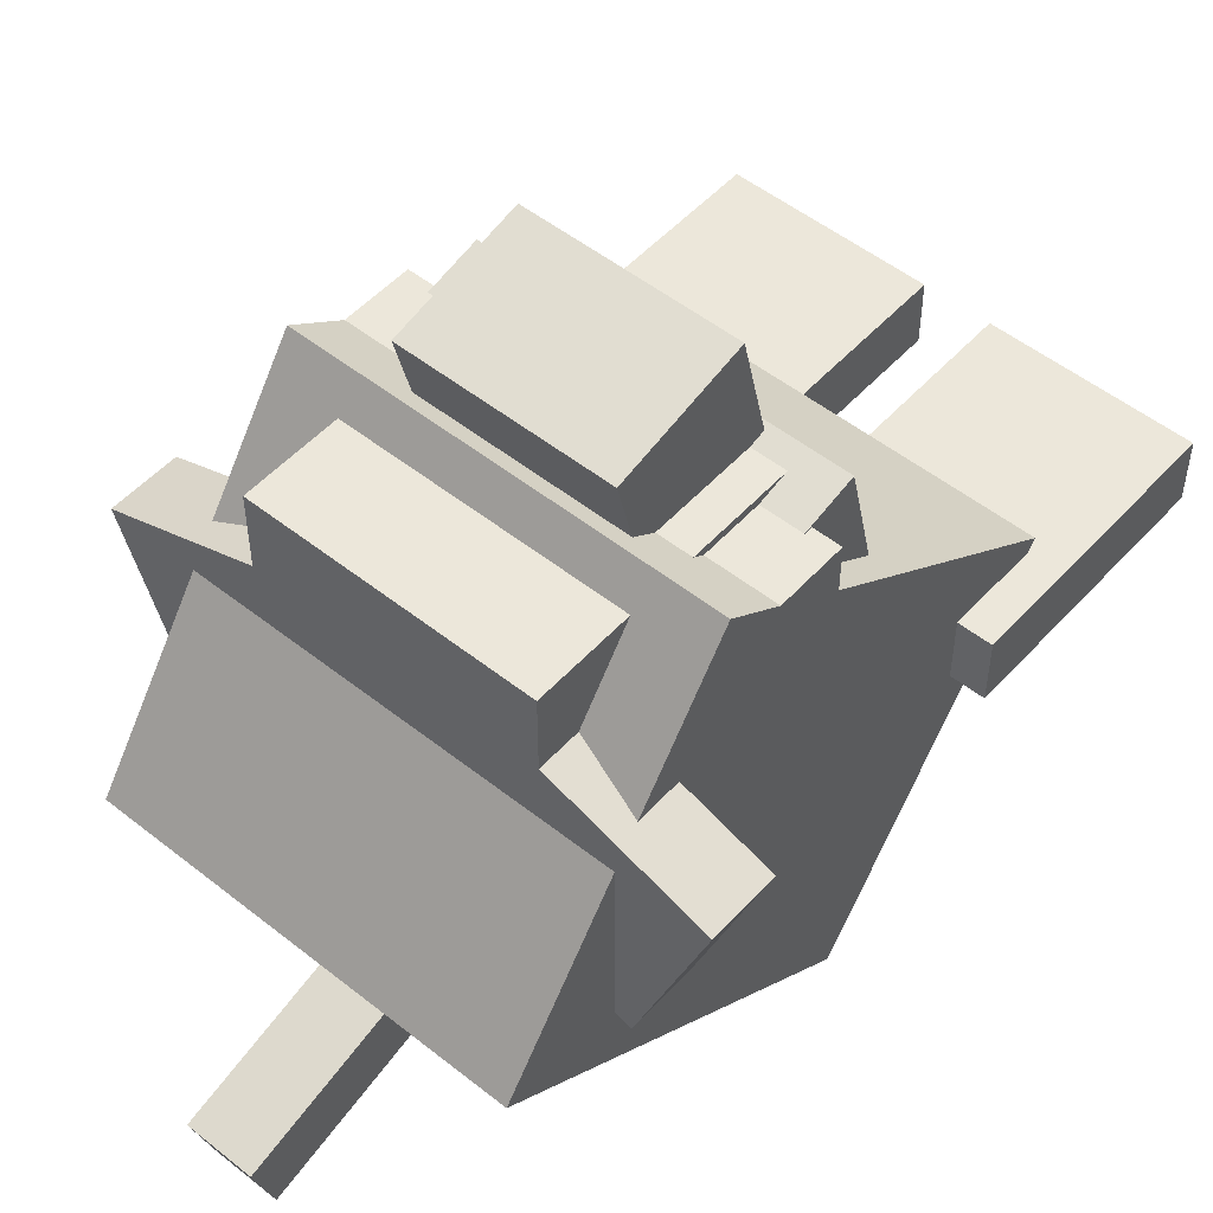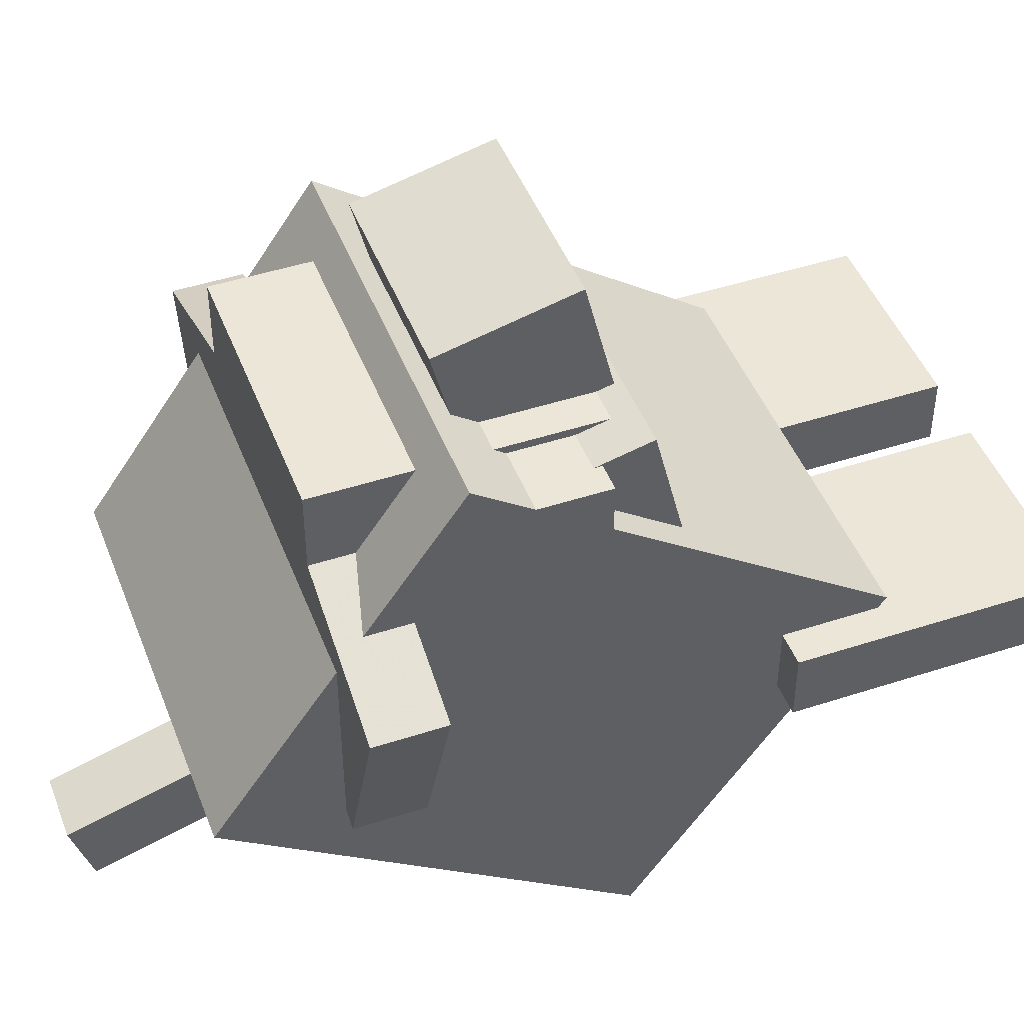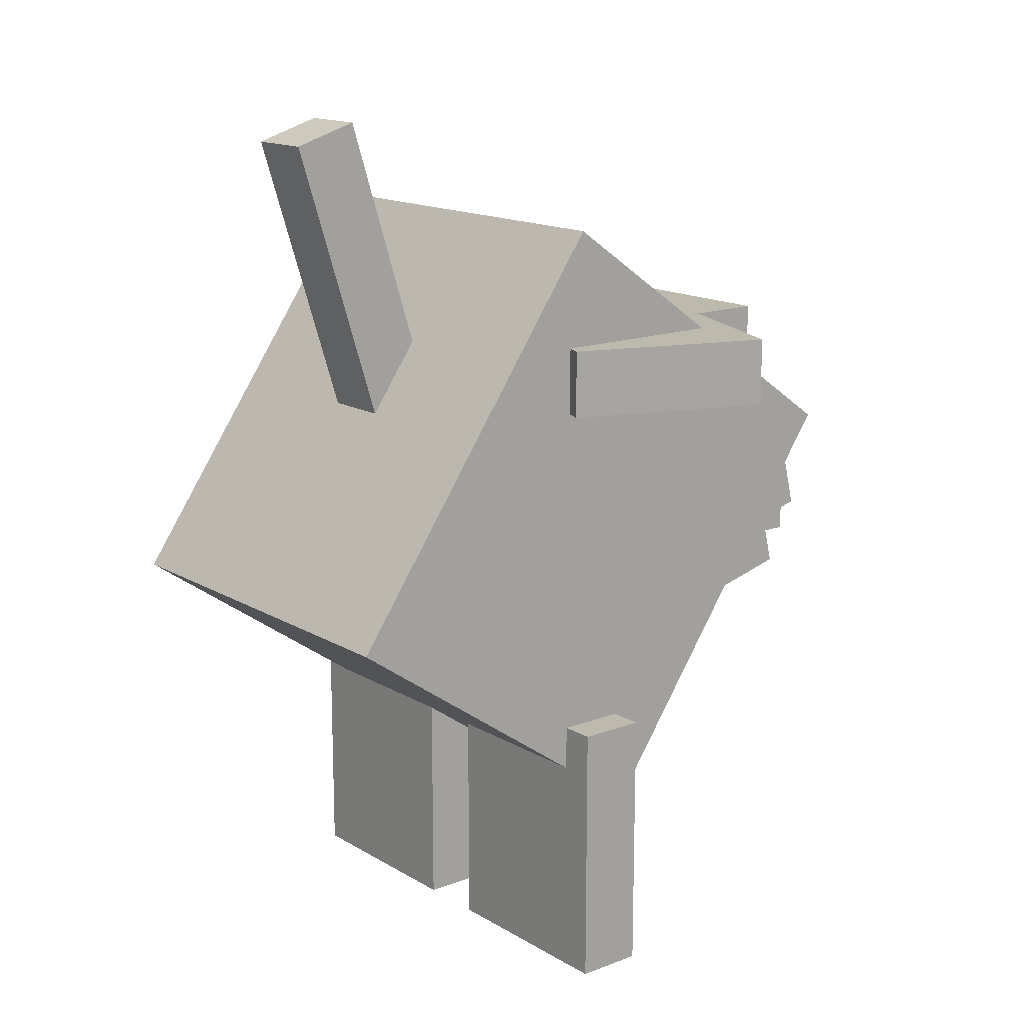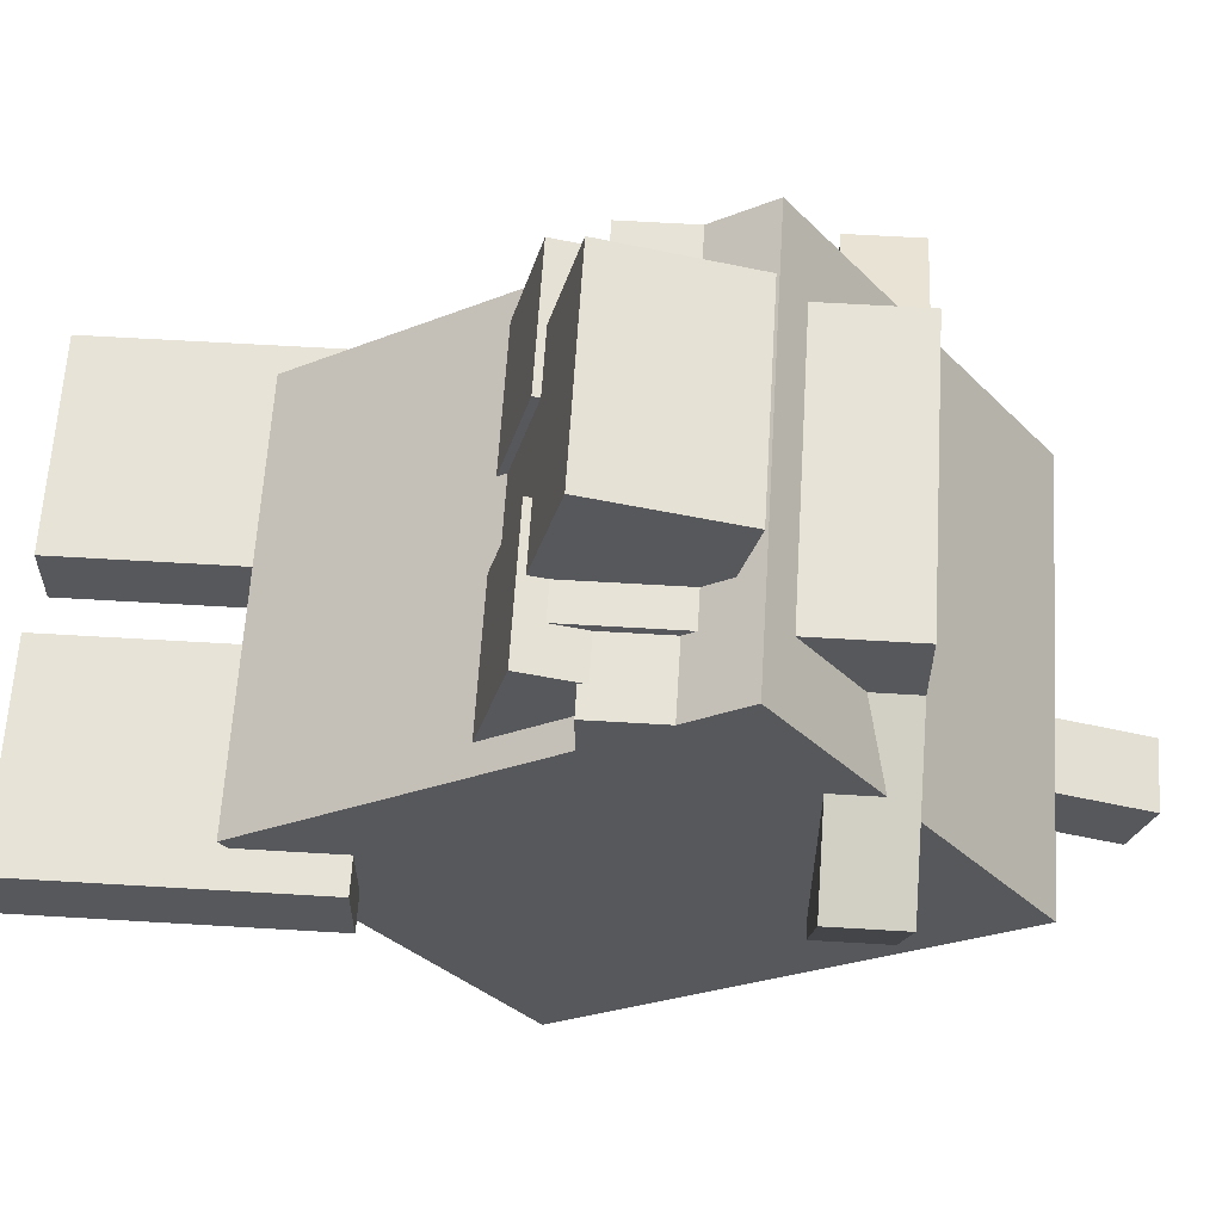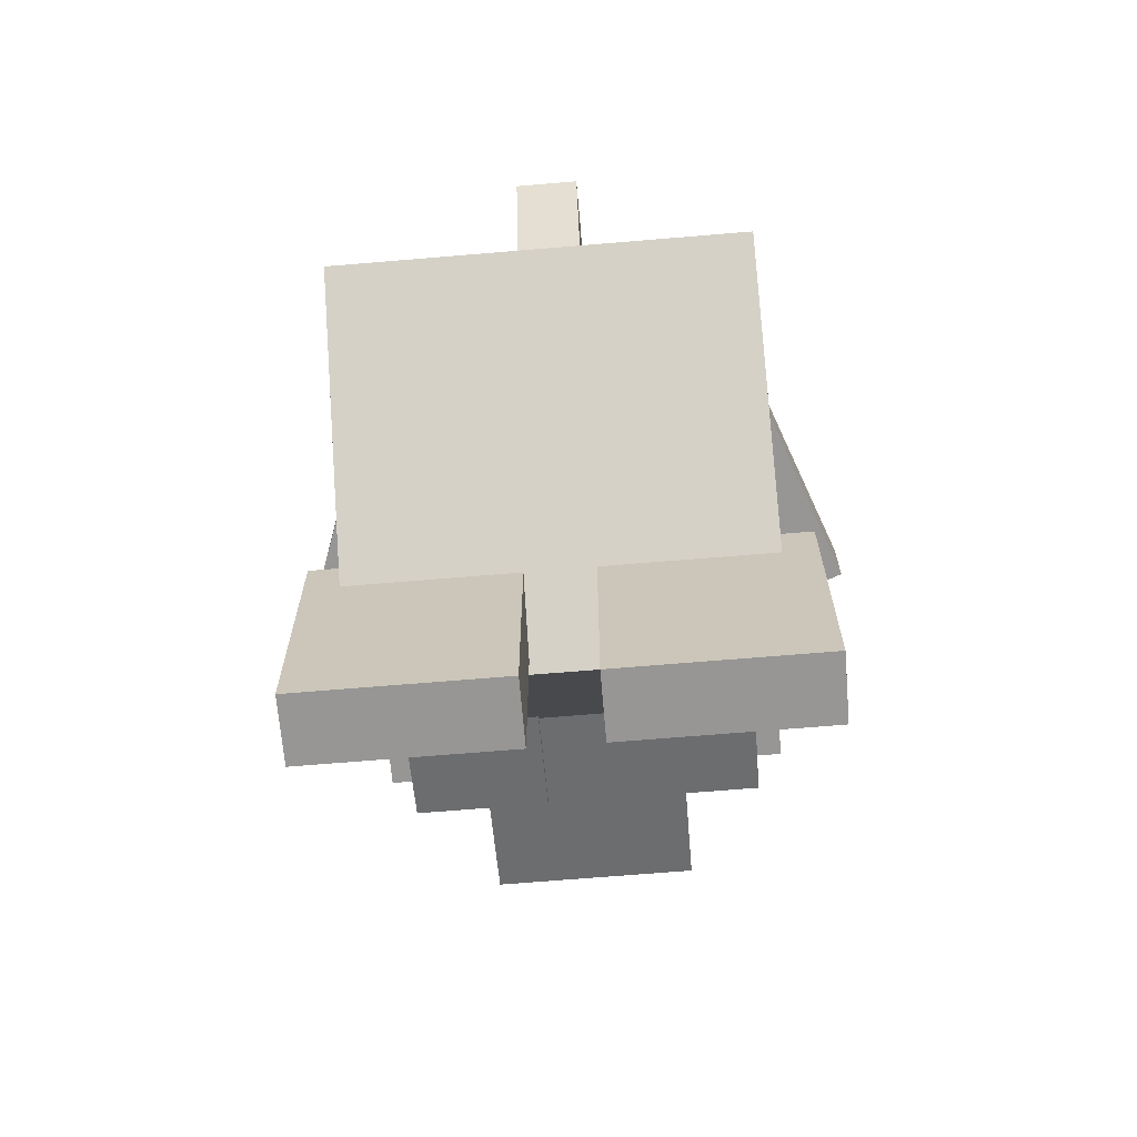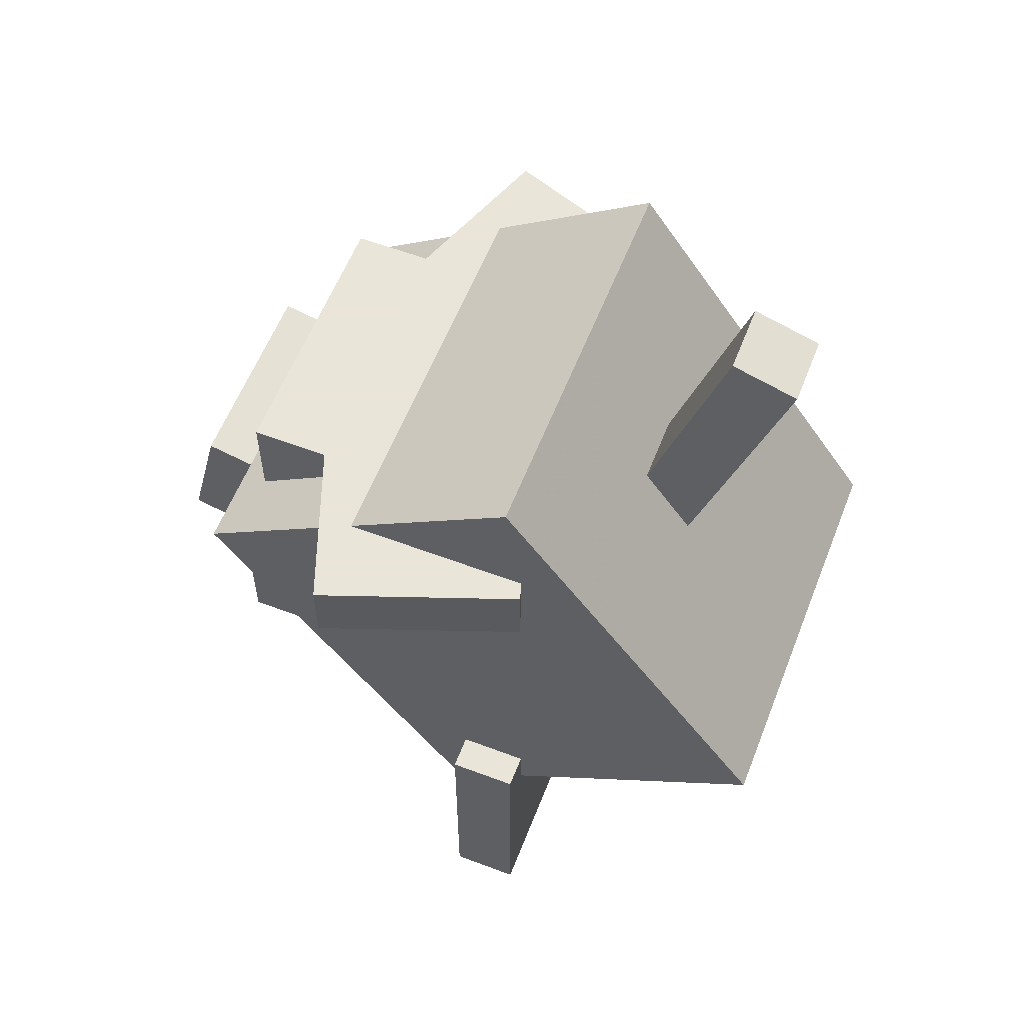
<metadata>
{"format":"obj","ext":"obj","renderer":"f3d","projection":"perspective","resolution":1024,"background":"white","views":[{"elev":51.6,"azim":40.7,"up":"+Y"},{"elev":46.2,"azim":69.5,"up":"+Y"},{"elev":15.1,"azim":51.1,"up":"+Z"},{"elev":61.6,"azim":-86.5,"up":"+Y"},{"elev":-67.8,"azim":4.8,"up":"+Z"},{"elev":58.6,"azim":-68.7,"up":"+Z"}]}
</metadata>
<code>
o body
v 0.1875 -1.16 -0.5909
v -0.1875 -1.16 -0.5909
v -0.1875 -0.9089 -0.2325
v 0.1875 -0.9089 -0.2325
v -0.1875 -1.467 -0.3758
v 0.1875 -1.467 -0.3758
v 0.1875 -1.216 -0.01745
v -0.1875 -1.216 -0.01745
f 1 2 3 4
f 5 6 7 8
f 4 3 8 7
f 6 5 2 1
f 6 1 4 7
f 2 5 8 3
o leftfoot
v 0.2188 -1.232 -0.7487
v 0.03125 -1.232 -0.7487
v 0.03125 -1.17 -0.7487
v 0.2188 -1.17 -0.7487
v 0.03125 -1.232 -0.4987
v 0.2188 -1.232 -0.4987
v 0.2188 -1.17 -0.4987
v 0.03125 -1.17 -0.4987
f 9 10 11 12
f 13 14 15 16
f 12 11 16 15
f 14 13 10 9
f 14 9 12 15
f 10 13 16 11
o rightfoot
v -0.03125 -1.232 -0.7487
v -0.2188 -1.232 -0.7487
v -0.2188 -1.17 -0.7487
v -0.03125 -1.17 -0.7487
v -0.2188 -1.232 -0.4987
v -0.03125 -1.232 -0.4987
v -0.03125 -1.17 -0.4987
v -0.2188 -1.17 -0.4987
f 17 18 19 20
f 21 22 23 24
f 20 19 24 23
f 22 21 18 17
f 22 17 20 23
f 18 21 24 19
o right_arm
v 0.1875 -1.07 -0.3462
v 0.0625 -1.07 -0.3462
v 0.0625 -0.9448 -0.3462
v 0.1875 -0.9448 -0.3462
v 0.0625 -1.07 -0.2837
v 0.1875 -1.07 -0.2837
v 0.1875 -0.9448 -0.2837
v 0.0625 -0.9448 -0.2837
f 25 26 27 28
f 29 30 31 32
f 28 27 32 31
f 30 29 26 25
f 30 25 28 31
f 26 29 32 27
o leftarm
v -0.0625 -1.07 -0.3462
v -0.1875 -1.07 -0.3462
v -0.1875 -0.9448 -0.3462
v -0.0625 -0.9448 -0.3462
v -0.1875 -1.07 -0.2837
v -0.0625 -1.07 -0.2837
v -0.0625 -0.9448 -0.2837
v -0.1875 -0.9448 -0.2837
f 33 34 35 36
f 37 38 39 40
f 36 35 40 39
f 38 37 34 33
f 38 33 36 39
f 34 37 40 35
o tail1
v 0.0625 -1.286 -0.4865
v -0.0625 -1.286 -0.4865
v -0.0625 -1.167 -0.4496
v 0.0625 -1.167 -0.4496
v -0.0625 -1.36 -0.2477
v 0.0625 -1.36 -0.2477
v 0.0625 -1.241 -0.2107
v -0.0625 -1.241 -0.2107
f 41 42 43 44
f 45 46 47 48
f 44 43 48 47
f 46 45 42 41
f 46 41 44 47
f 42 45 48 43
o tail2
v 0.03125 -1.33 -0.2384
v -0.03125 -1.33 -0.2384
v -0.03125 -1.27 -0.22
v 0.03125 -1.27 -0.22
v -0.03125 -1.422 0.06011
v 0.03125 -1.422 0.06011
v 0.03125 -1.363 0.07858
v -0.03125 -1.363 0.07858
f 49 50 51 52
f 53 54 55 56
f 52 51 56 55
f 54 53 50 49
f 54 49 52 55
f 50 53 56 51
o head
v 0.125 -1.188 -0.375
v -0.125 -1.188 -0.375
v -0.125 -0.9375 -0.375
v 0.125 -0.9375 -0.375
v -0.125 -1.188 -0.125
v 0.125 -1.188 -0.125
v 0.125 -0.9375 -0.125
v -0.125 -0.9375 -0.125
f 57 58 59 60
f 61 62 63 64
f 60 59 64 63
f 62 61 58 57
f 62 57 60 63
f 58 61 64 59
o rightear
v 0.2029 -1.236 -0.1875
v 0.02667 -1.172 -0.1875
v 0.0908 -0.9958 -0.1875
v 0.267 -1.06 -0.1875
v 0.02667 -1.172 -0.125
v 0.2029 -1.236 -0.125
v 0.267 -1.06 -0.125
v 0.0908 -0.9958 -0.125
f 65 66 67 68
f 69 70 71 72
f 68 67 72 71
f 70 69 66 65
f 70 65 68 71
f 66 69 72 67
o leftear
v -0.02667 -1.172 -0.1875
v -0.2029 -1.236 -0.1875
v -0.267 -1.06 -0.1875
v -0.0908 -0.9958 -0.1875
v -0.2029 -1.236 -0.125
v -0.02667 -1.172 -0.125
v -0.0908 -0.9958 -0.125
v -0.267 -1.06 -0.125
f 73 74 75 76
f 77 78 79 80
f 76 75 80 79
f 78 77 74 73
f 78 73 76 79
f 74 77 80 75
o snout
v 0.09375 -1.073 -0.4176
v -0.09375 -1.073 -0.4176
v -0.09375 -0.8307 -0.3571
v 0.09375 -0.8307 -0.3571
v -0.09375 -1.104 -0.2963
v 0.09375 -1.104 -0.2963
v 0.09375 -0.861 -0.2358
v -0.09375 -0.861 -0.2358
f 81 82 83 84
f 85 86 87 88
f 84 83 88 87
f 86 85 82 81
f 86 81 84 87
f 82 85 88 83
o Cheek1
v -0.0375 -1.054 -0.4191
v -0.1625 -1.054 -0.4191
v -0.1625 -0.9323 -0.3888
v -0.0375 -0.9323 -0.3888
v -0.1625 -1.084 -0.2978
v -0.0375 -1.084 -0.2978
v -0.0375 -0.9625 -0.2676
v -0.1625 -0.9625 -0.2676
f 89 90 91 92
f 93 94 95 96
f 92 91 96 95
f 94 93 90 89
f 94 89 92 95
f 90 93 96 91
o Cheek2
v 0.1625 -1.054 -0.4191
v 0.0375 -1.054 -0.4191
v 0.0375 -0.9323 -0.3888
v 0.1625 -0.9323 -0.3888
v 0.0375 -1.084 -0.2978
v 0.1625 -1.084 -0.2978
v 0.1625 -0.9625 -0.2676
v 0.0375 -0.9625 -0.2676
f 97 98 99 100
f 101 102 103 104
f 100 99 104 103
f 102 101 98 97
f 102 97 100 103
f 98 101 104 99

</code>
